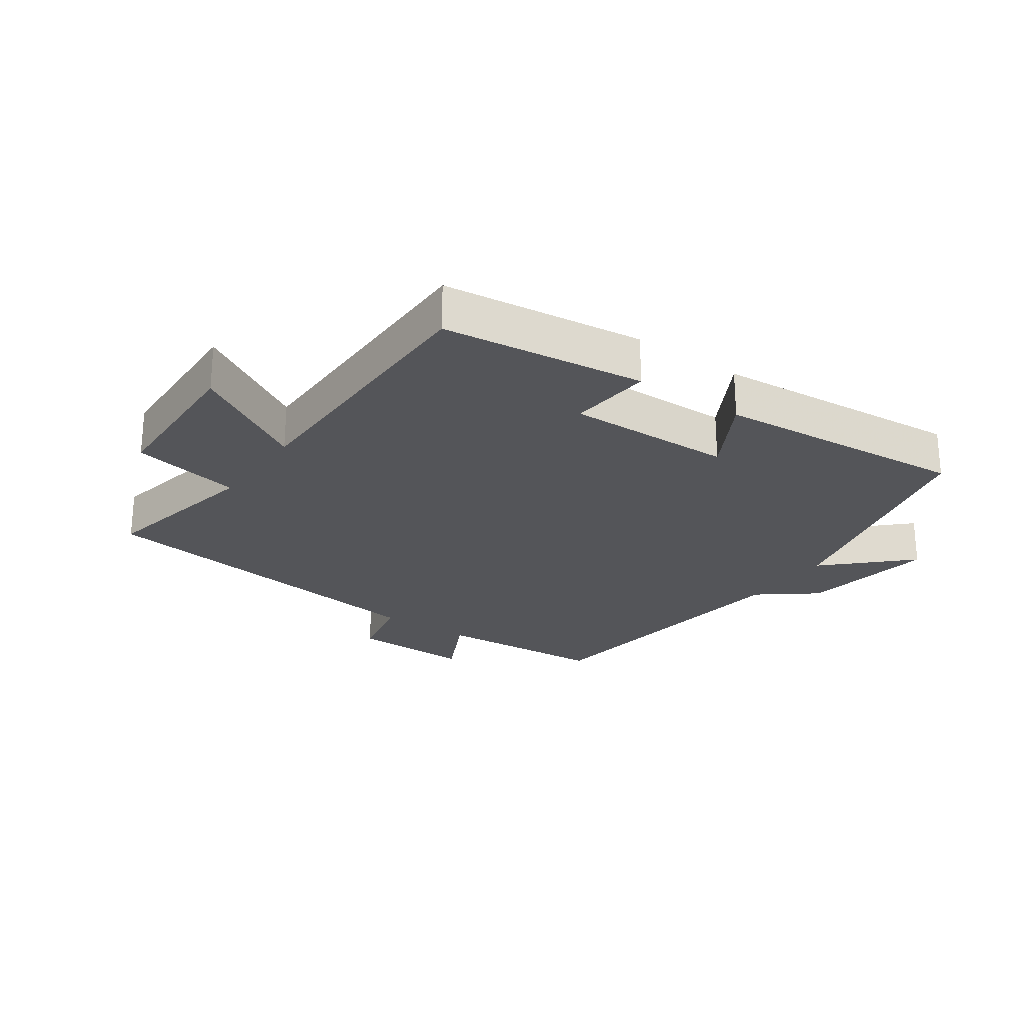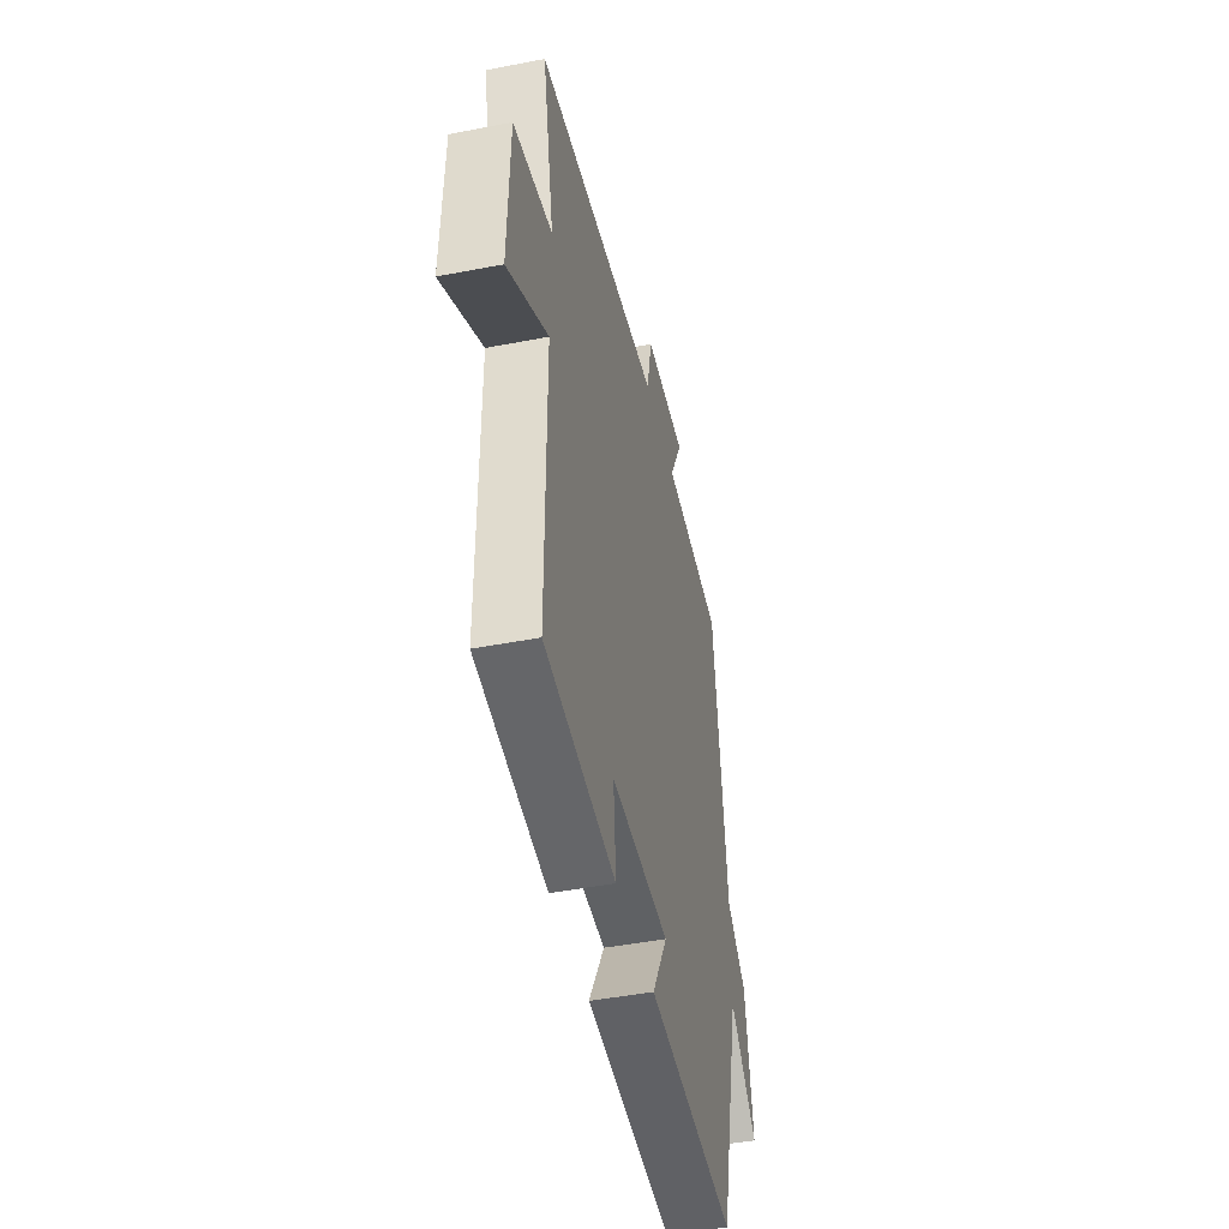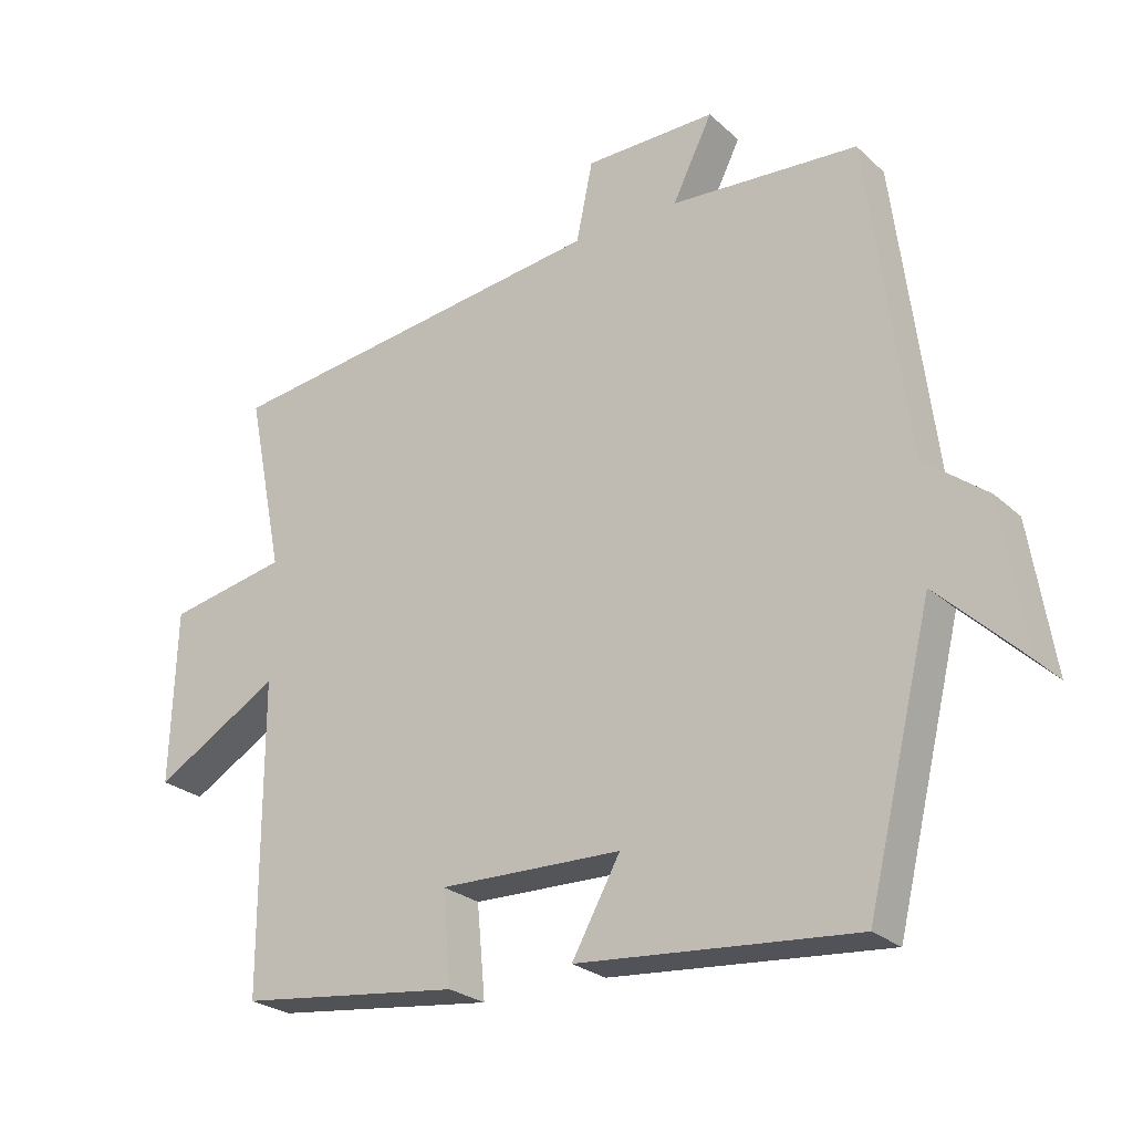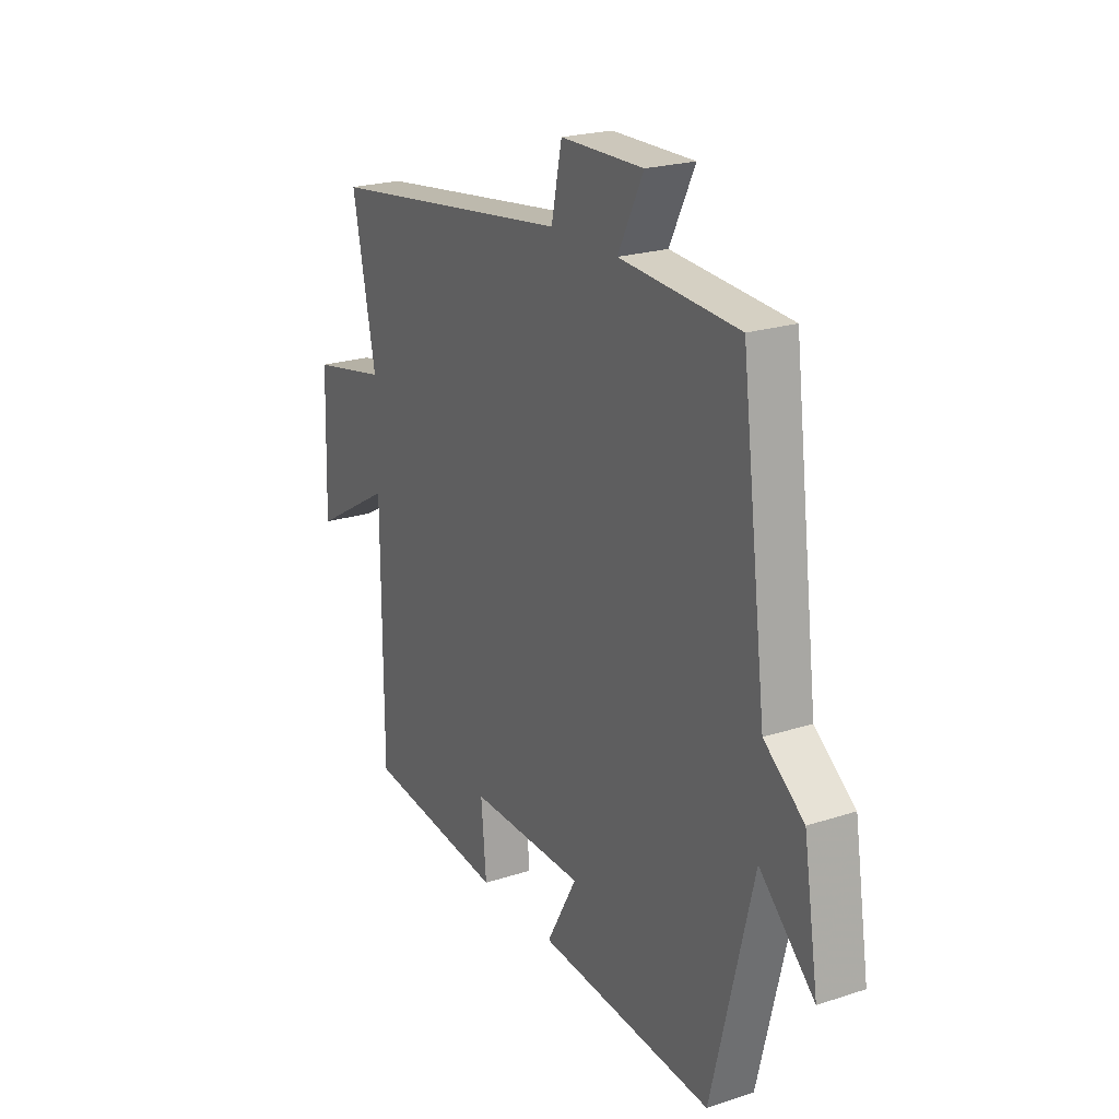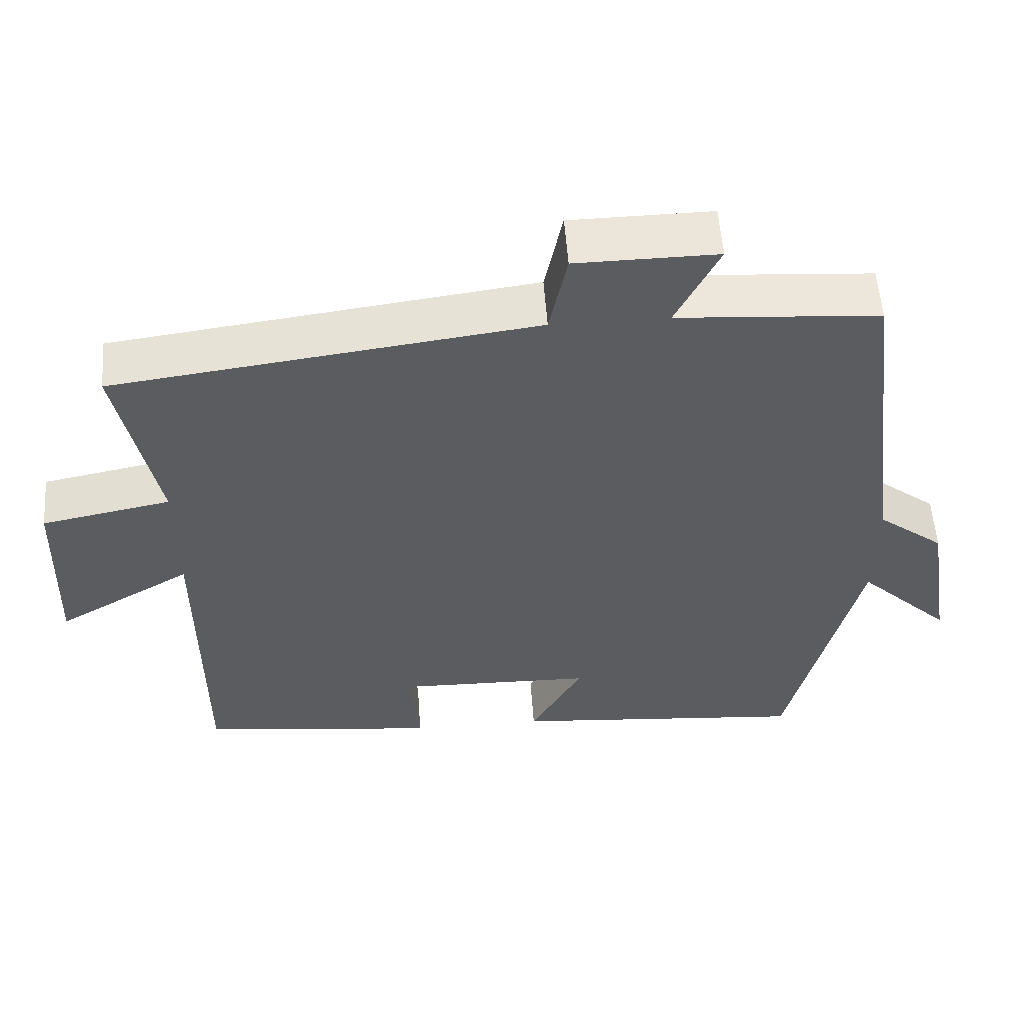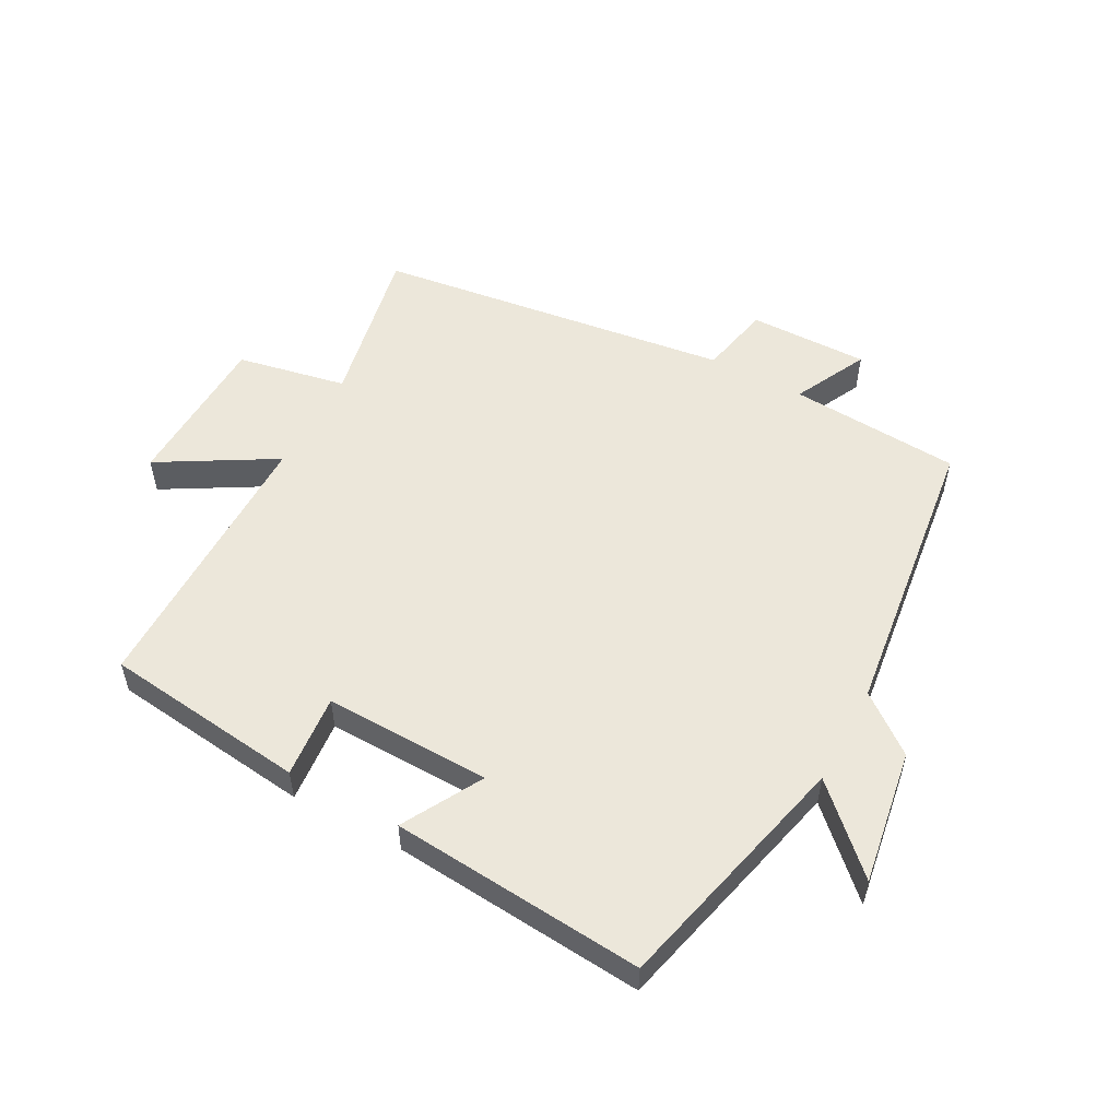
<metadata>
{"format":"obj","ext":"obj","renderer":"f3d","projection":"perspective","resolution":1024,"background":"white","views":[{"elev":-24.8,"azim":145.0,"up":"+Y"},{"elev":-45.3,"azim":102.6,"up":"+Z"},{"elev":-25.5,"azim":-144.6,"up":"+Z"},{"elev":22.2,"azim":-119.5,"up":"+Z"},{"elev":55.3,"azim":175.9,"up":"+Z"},{"elev":53.7,"azim":-151.7,"up":"+Y"}]}
</metadata>
<code>
v -0.442 0.07 0.481
v -0.17 0.07 0.5
v -0.228 0.07 0.617
v -0.038 0.07 0.615
v -0.014 0.07 0.5
v 0.553 0.07 0.426
v 0.5 0.07 0.165
v 0.674 0.07 0.131
v 0.682 0.07 -0.121
v 0.5 0.07 -0.015
v 0.499 0.07 -0.461
v 0.178 0.07 -0.5
v 0.19 0.07 -0.368
v -0.074 0.07 -0.374
v -0.004 0.07 -0.5
v -0.405 0.07 -0.534
v -0.5 0.07 -0.145
v -0.625 0.07 -0.266
v -0.591 0.07 -0.052
v -0.5 0.07 0.019
v -0.442 0 0.481
v -0.17 0 0.5
v -0.228 0 0.617
v -0.038 0 0.615
v -0.014 0 0.5
v 0.553 0 0.426
v 0.5 0 0.165
v 0.674 0 0.131
v 0.682 0 -0.121
v 0.5 0 -0.015
v 0.499 0 -0.461
v 0.178 0 -0.5
v 0.19 0 -0.368
v -0.074 0 -0.374
v -0.004 0 -0.5
v -0.405 0 -0.534
v -0.5 0 -0.145
v -0.625 0 -0.266
v -0.591 0 -0.052
v -0.5 0 0.019
f 17 18 19 20
f 16 17 20
f 15 16 20
f 14 15 20
f 20 1 2
f 14 20 2
f 13 14 2
f 10 11 12 13
f 10 13 2
f 7 8 9 10
f 7 10 2 3
f 5 6 7
f 5 7 3
f 3 4 5
f 40 39 38 37
f 40 37 36
f 40 36 35
f 40 35 34
f 22 21 40
f 22 40 34
f 22 34 33
f 33 32 31 30
f 22 33 30
f 30 29 28 27
f 23 22 30 27
f 27 26 25
f 23 27 25
f 25 24 23
f 1 21 22 2
f 2 22 23 3
f 3 23 24 4
f 4 24 25 5
f 5 25 26 6
f 6 26 27 7
f 7 27 28 8
f 8 28 29 9
f 9 29 30 10
f 10 30 31 11
f 11 31 32 12
f 12 32 33 13
f 13 33 34 14
f 14 34 35 15
f 15 35 36 16
f 16 36 37 17
f 17 37 38 18
f 18 38 39 19
f 19 39 40 20
f 20 40 21 1

</code>
